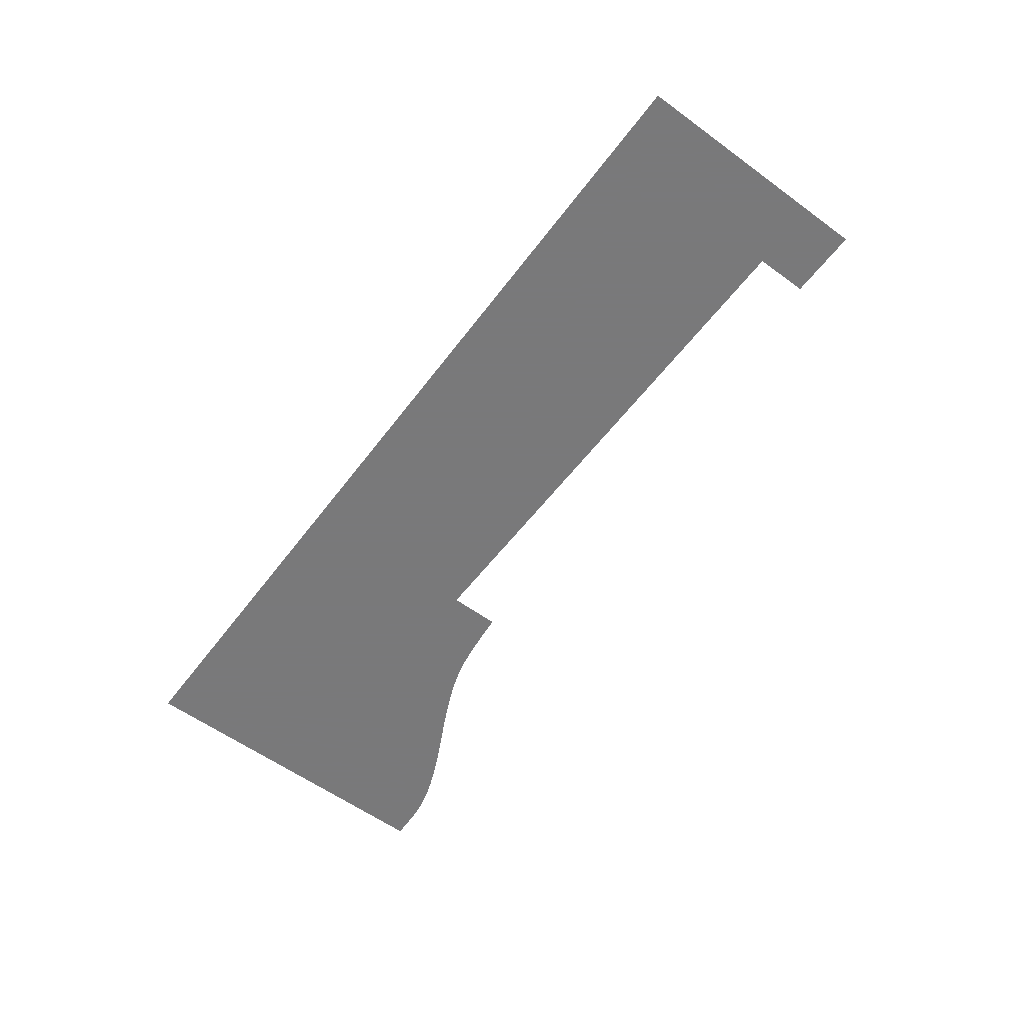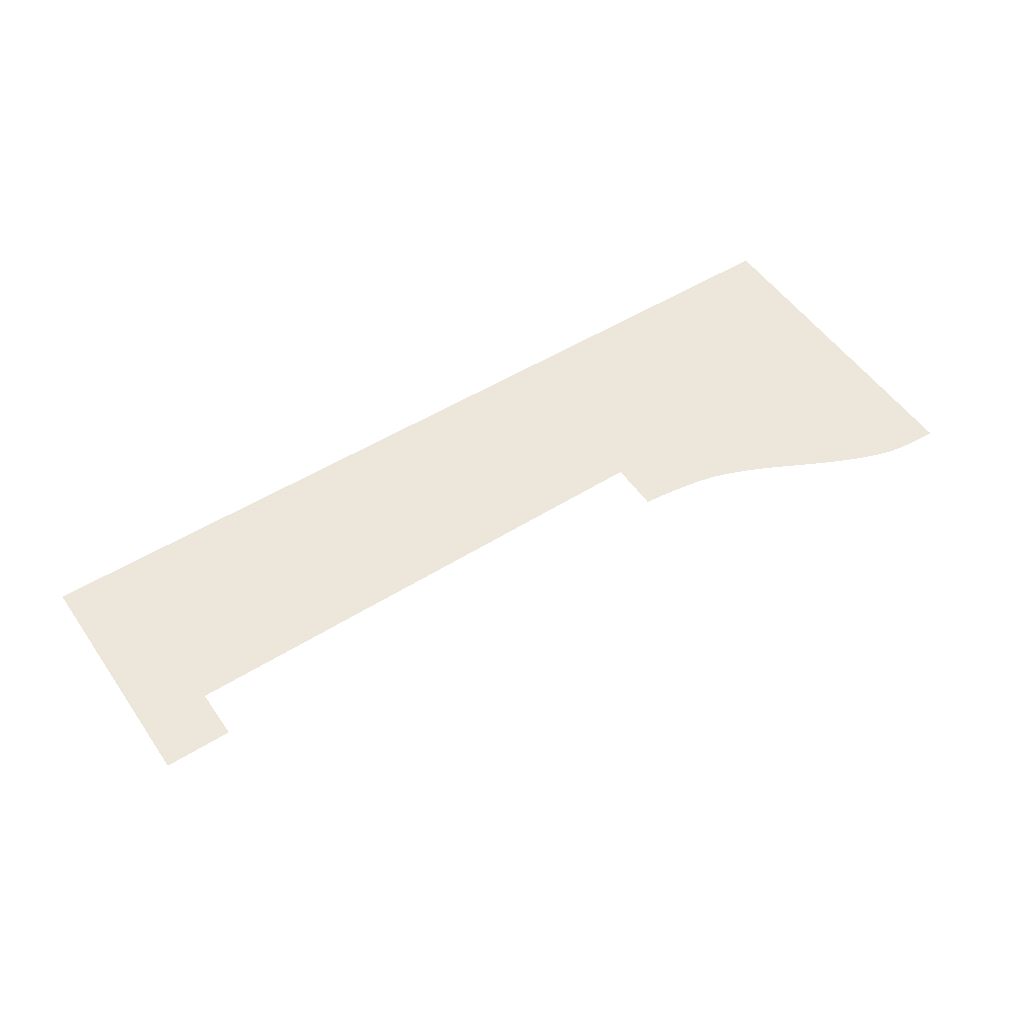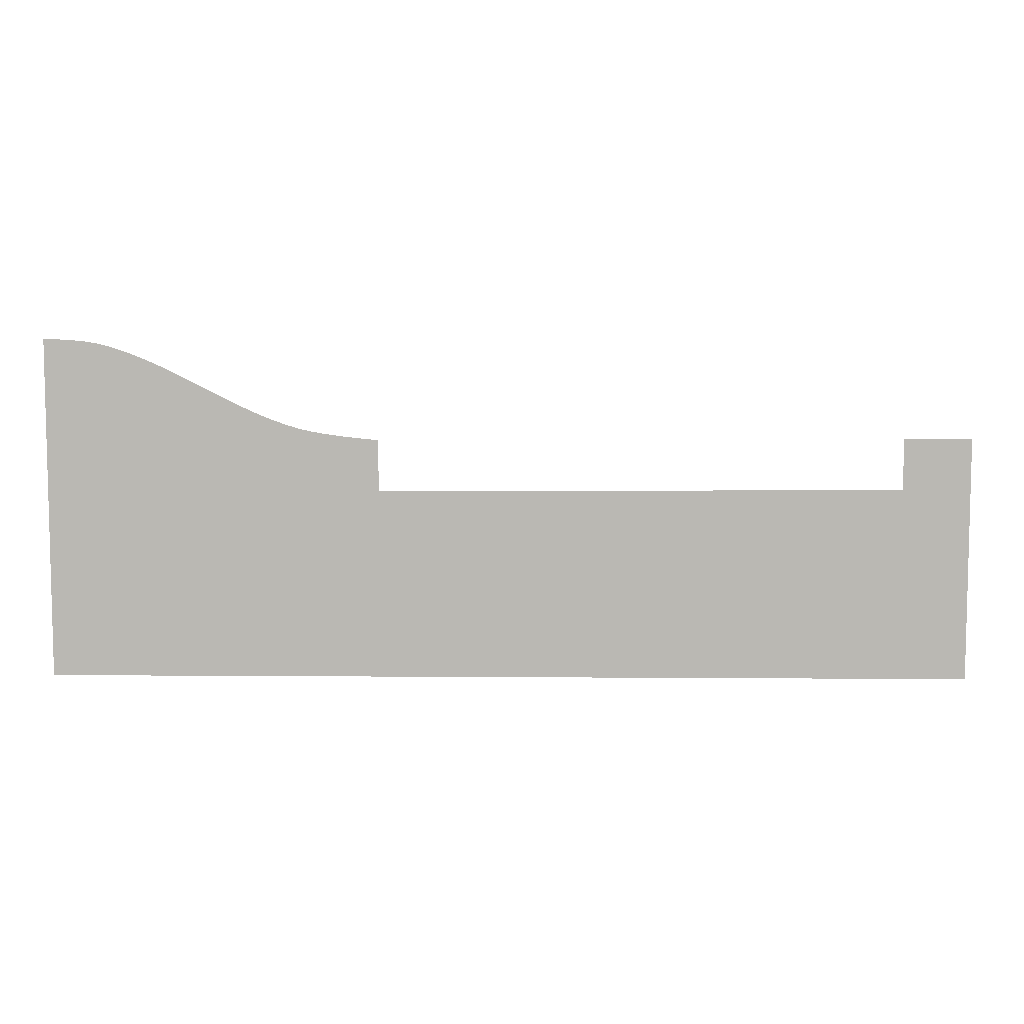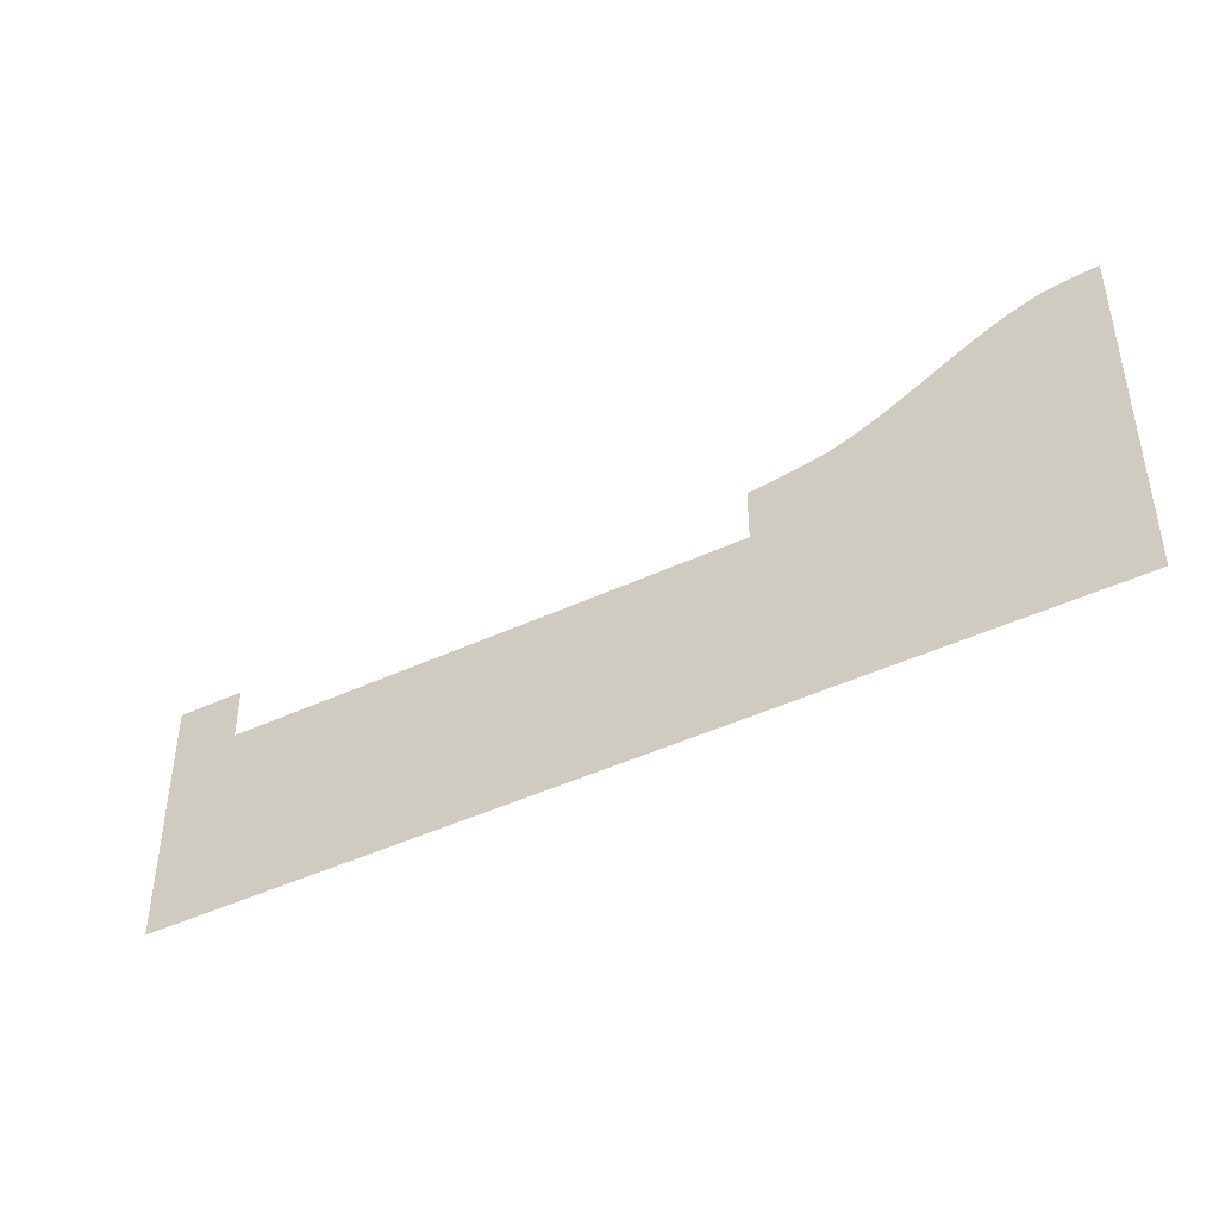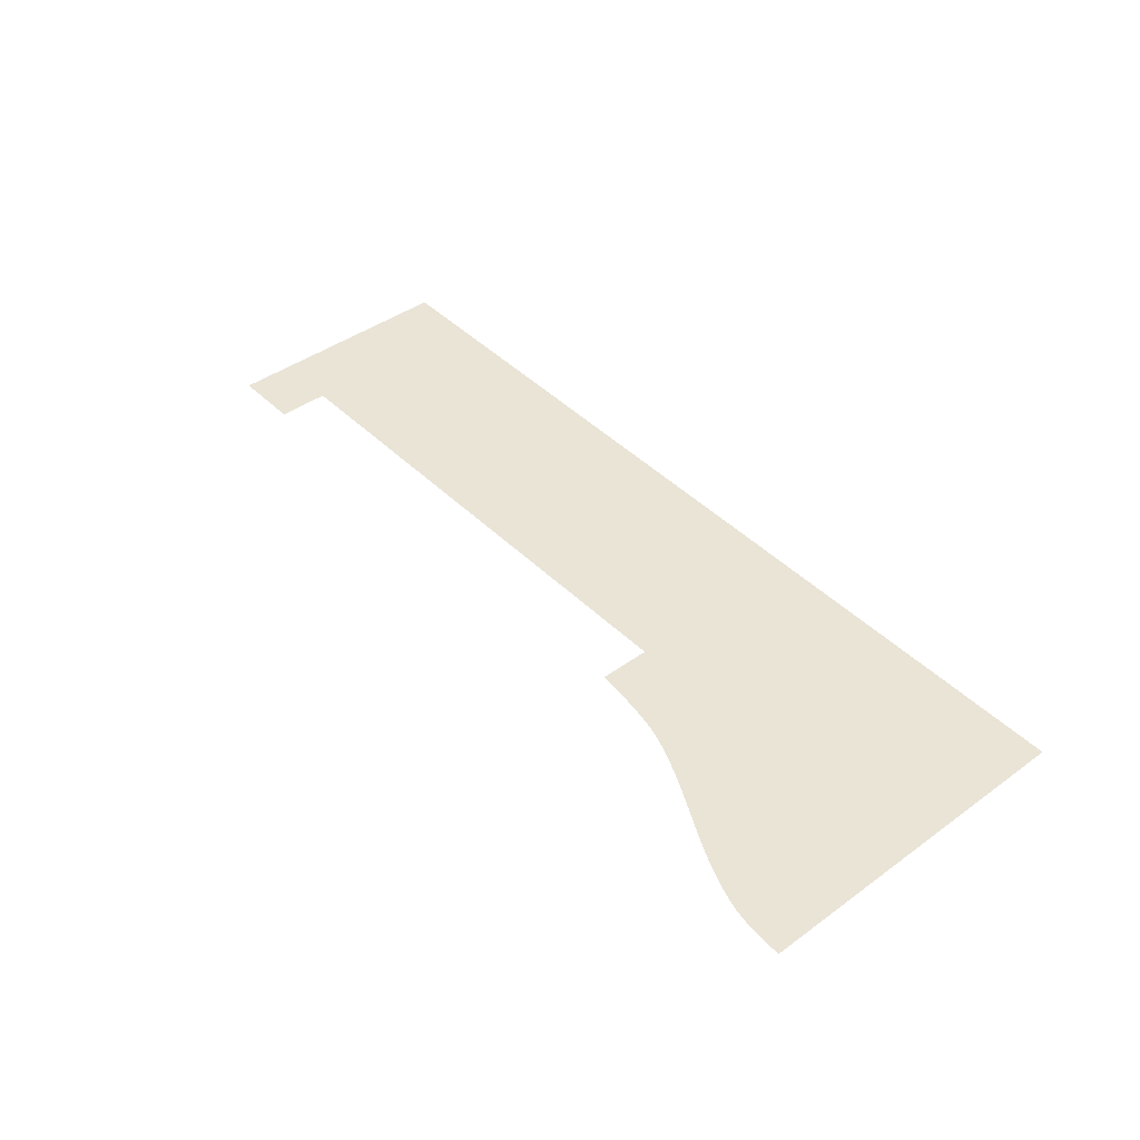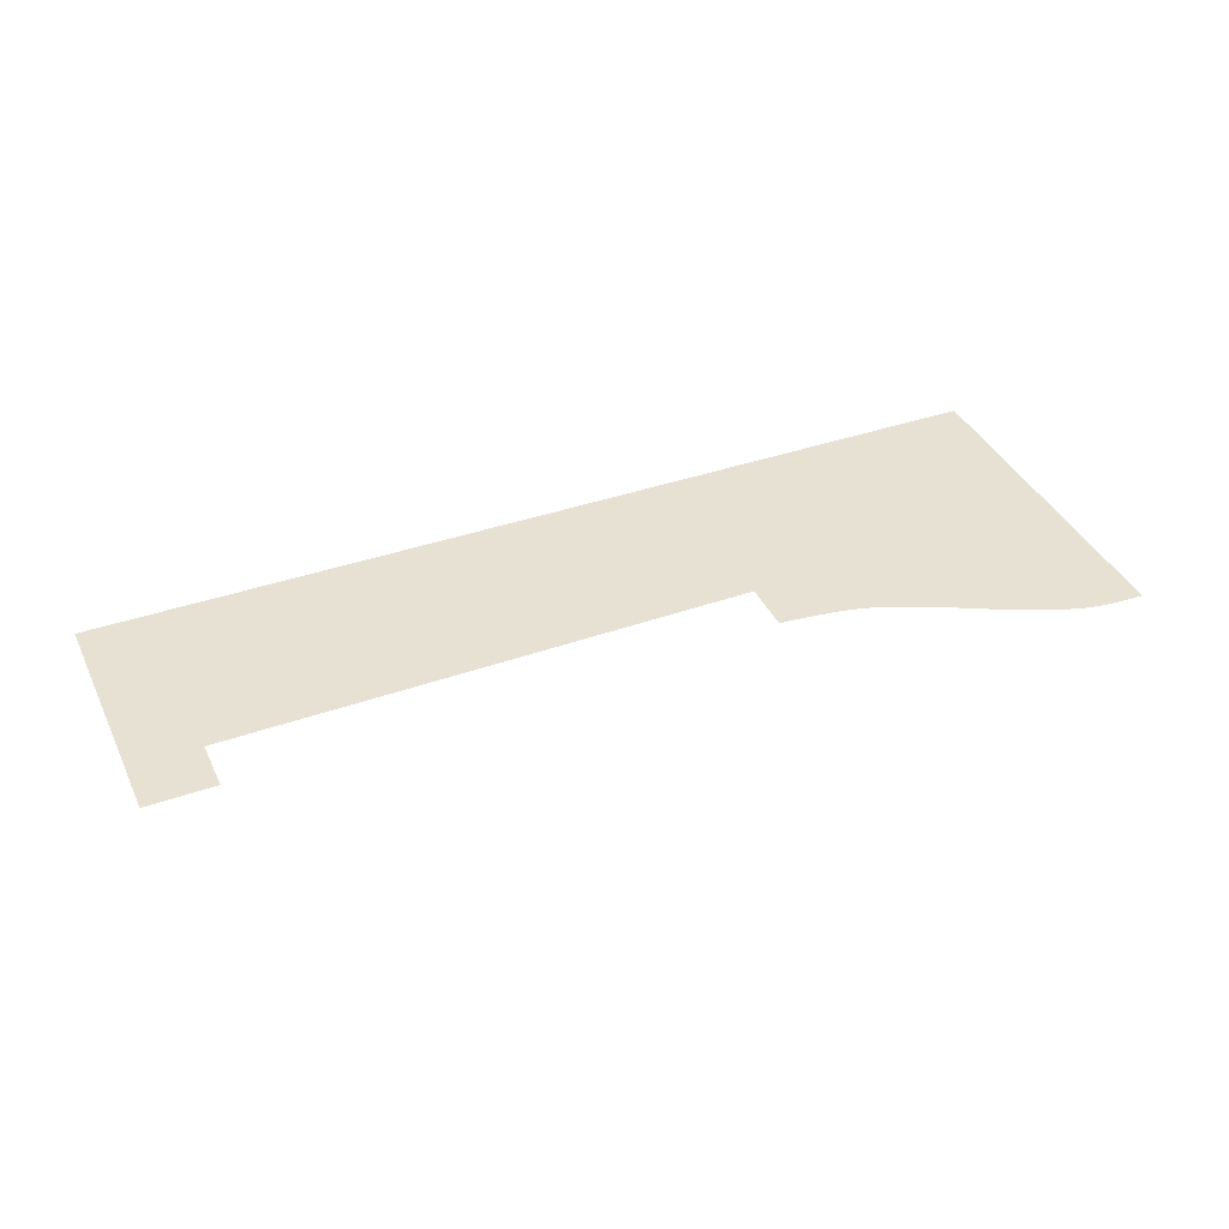
<metadata>
{"format":"obj","ext":"obj","renderer":"f3d","projection":"perspective","resolution":1024,"background":"white","views":[{"elev":-57.8,"azim":52.9,"up":"+Z"},{"elev":52.7,"azim":146.1,"up":"+Z"},{"elev":7.5,"azim":-1.3,"up":"+Y"},{"elev":-42.2,"azim":-150.4,"up":"+Y"},{"elev":42.7,"azim":-130.8,"up":"+Z"},{"elev":39.4,"azim":156.2,"up":"+Z"}]}
</metadata>
<code>
v -7.27 1.966 0.05
v -0.79 -16.39 0.05
v -0.805 6.816 0.05
v -56.94 1.966 0.05
v -87.95 -15.55 0.05
v -65.42 8.232 0.05
v -64.41 7.923 0.05
v -63.24 7.644 0.05
v -61.87 7.402 0.05
v -60.46 7.198 0.05
v -59.12 7.034 0.05
v -58 6.915 0.05
v -57.23 6.841 0.05
v -56.94 6.816 0.05
v -66.4 8.58 0.05
v -67.38 8.962 0.05
v -68.35 9.374 0.05
v -69.31 9.81 0.05
v -70.26 10.27 0.05
v -71.2 10.74 0.05
v -72.15 11.22 0.05
v -73.09 11.71 0.05
v -74.03 12.2 0.05
v -74.97 12.68 0.05
v -75.91 13.16 0.05
v -76.86 13.62 0.05
v -77.81 14.06 0.05
v -78.78 14.48 0.05
v -79.75 14.88 0.05
v -80.73 15.24 0.05
v -81.73 15.56 0.05
v -85.3 16.2 0.05
v -83.93 16.06 0.05
v -82.74 15.85 0.05
v -86.6 16.28 0.05
v -87.57 16.32 0.05
v -87.95 16.33 0.05
v -7.27 6.816 0.05
g Terrain_(2)_1656_4
f 1 3 2
f 2 4 1
f 2 5 4
f 4 5 6
f 7 4 6
f 8 4 7
f 9 4 8
f 10 4 9
f 11 4 10
f 12 4 11
f 13 4 12
f 4 13 14
f 5 15 6
f 5 16 15
f 5 17 16
f 5 18 17
f 5 19 18
f 5 20 19
f 5 21 20
f 5 22 21
f 5 23 22
f 5 24 23
f 5 25 24
f 5 26 25
f 5 27 26
f 5 28 27
f 5 29 28
f 5 30 29
f 5 31 30
f 31 5 32
f 33 31 32
f 31 33 34
f 5 35 32
f 5 36 35
f 37 36 5
f 38 3 1

</code>
